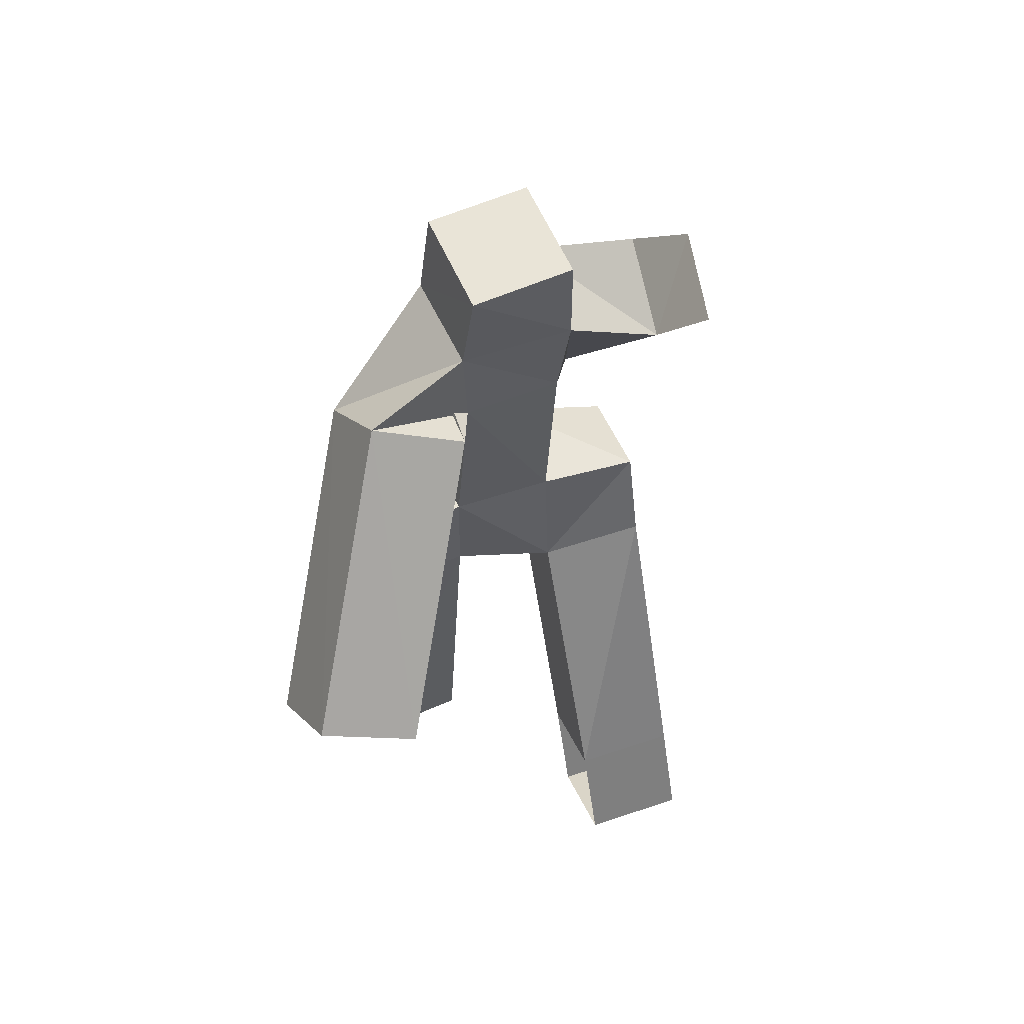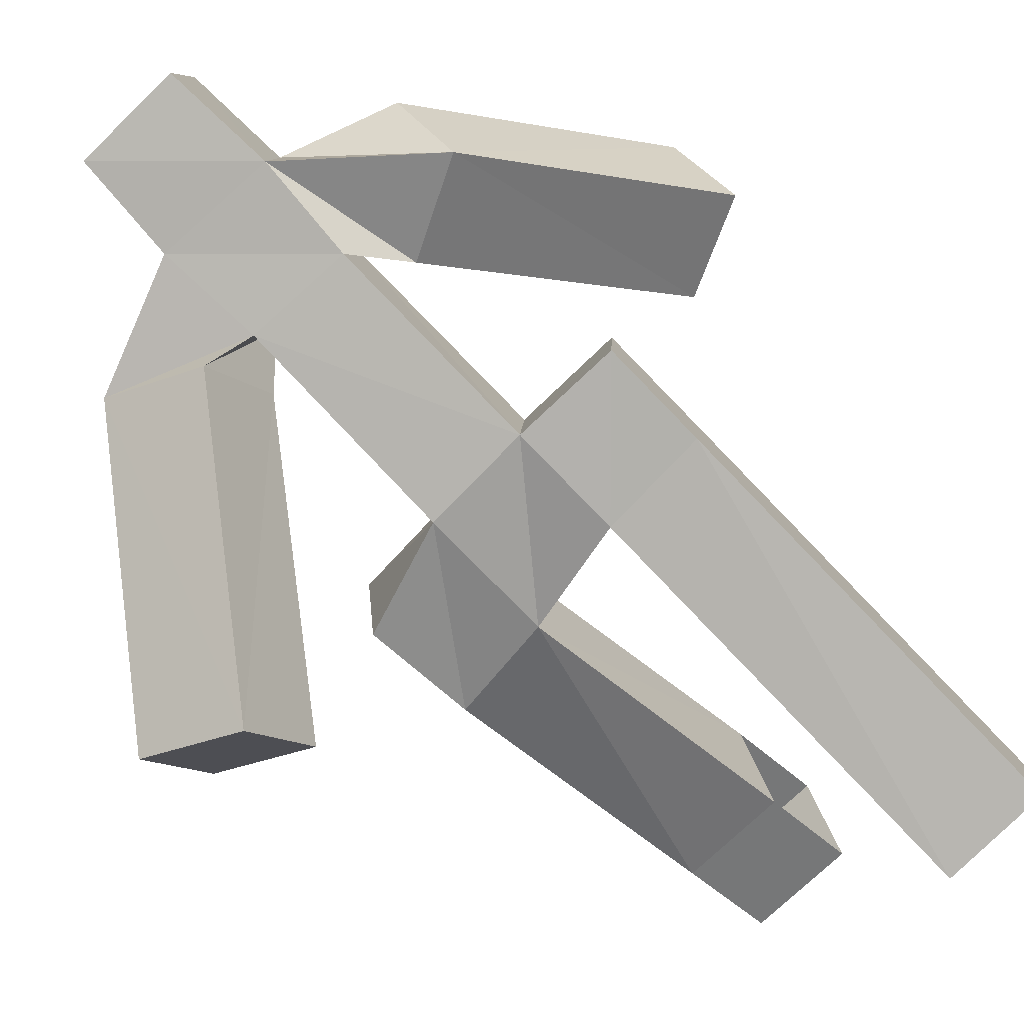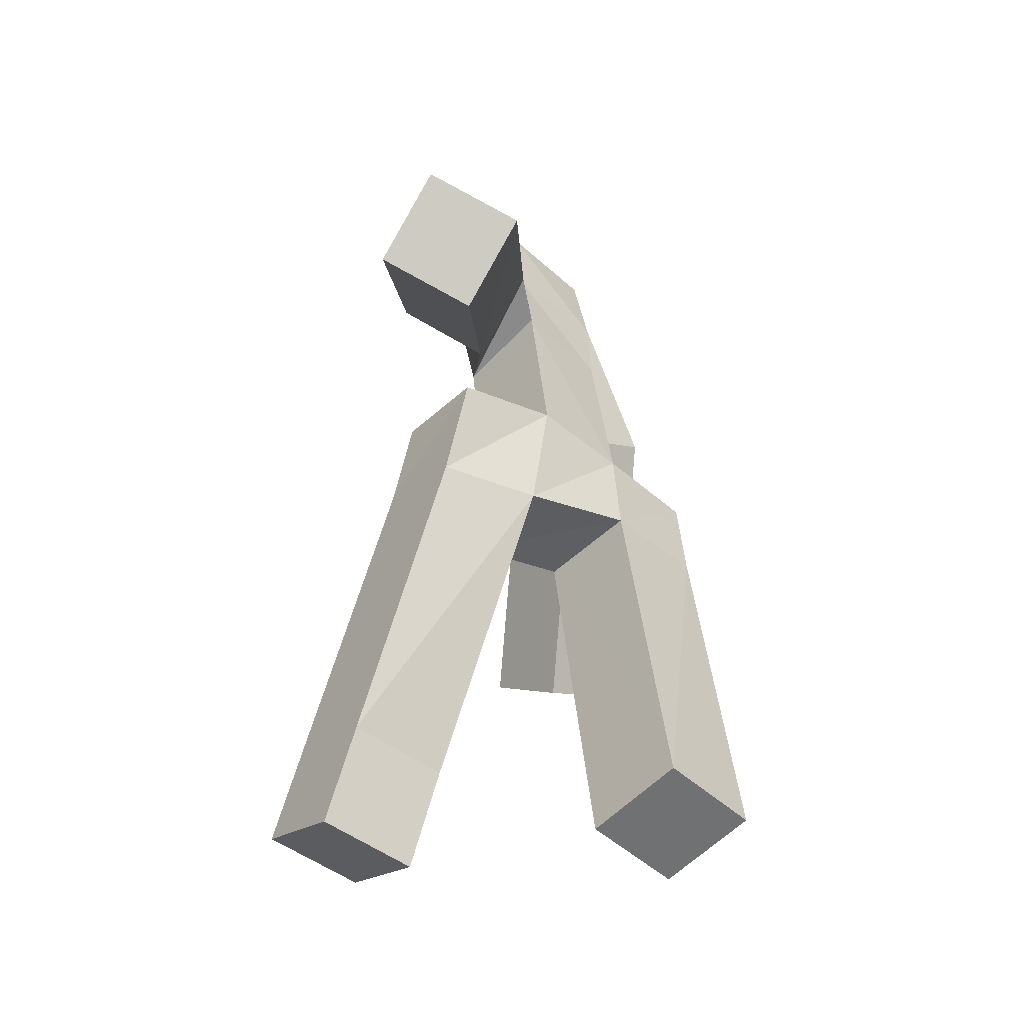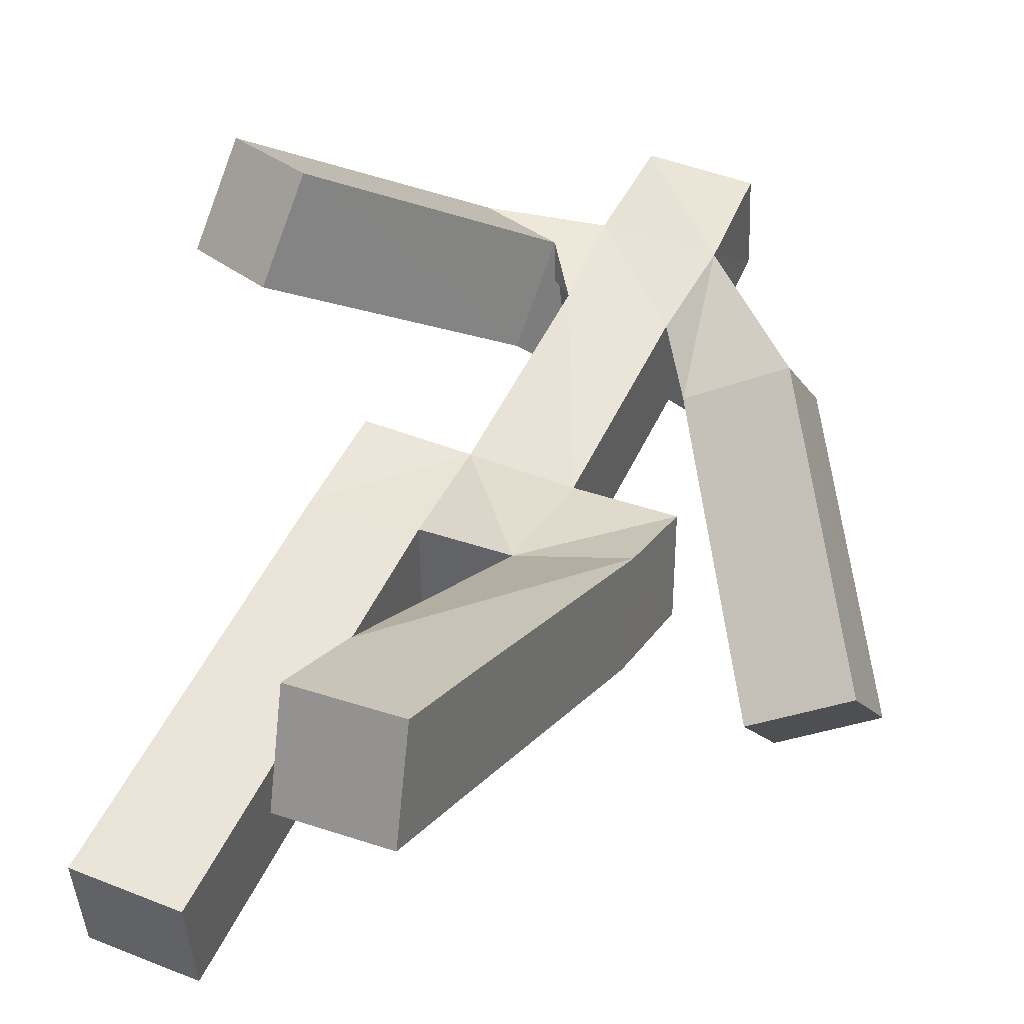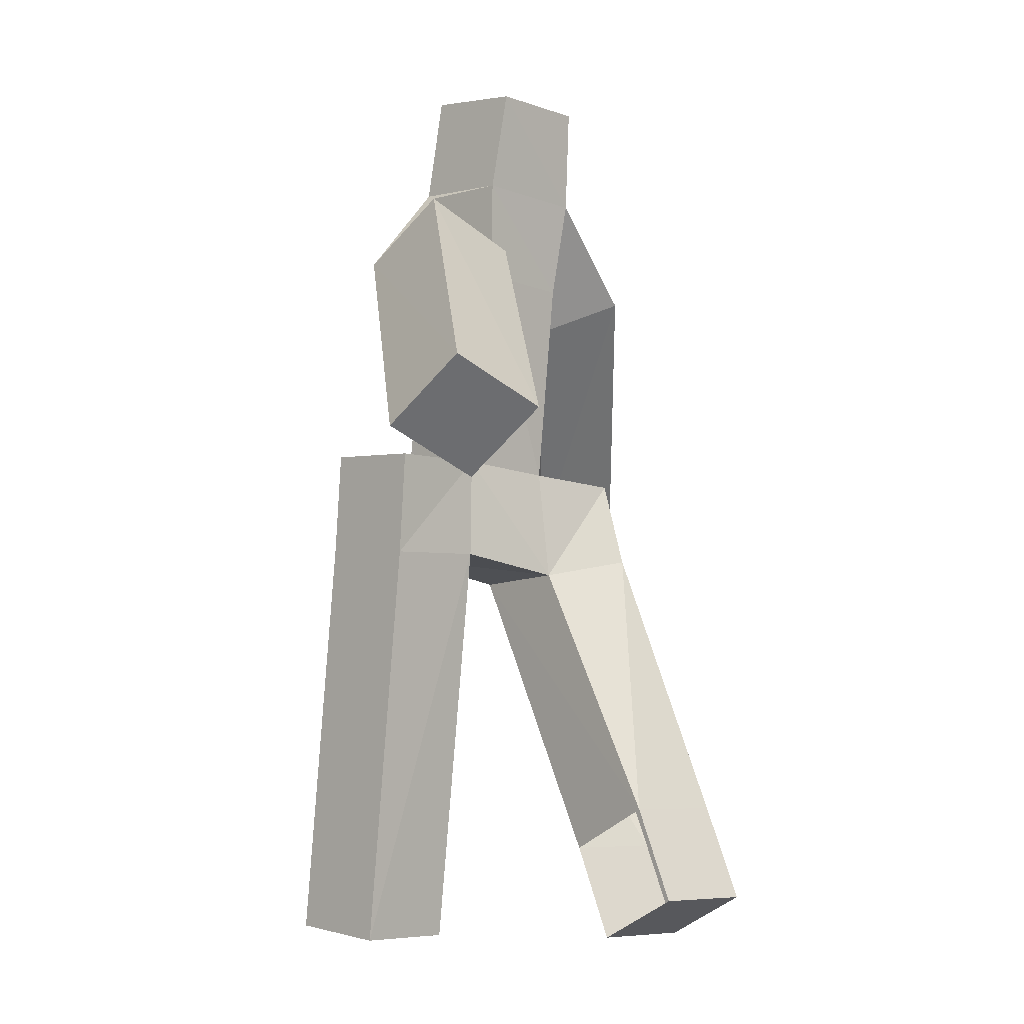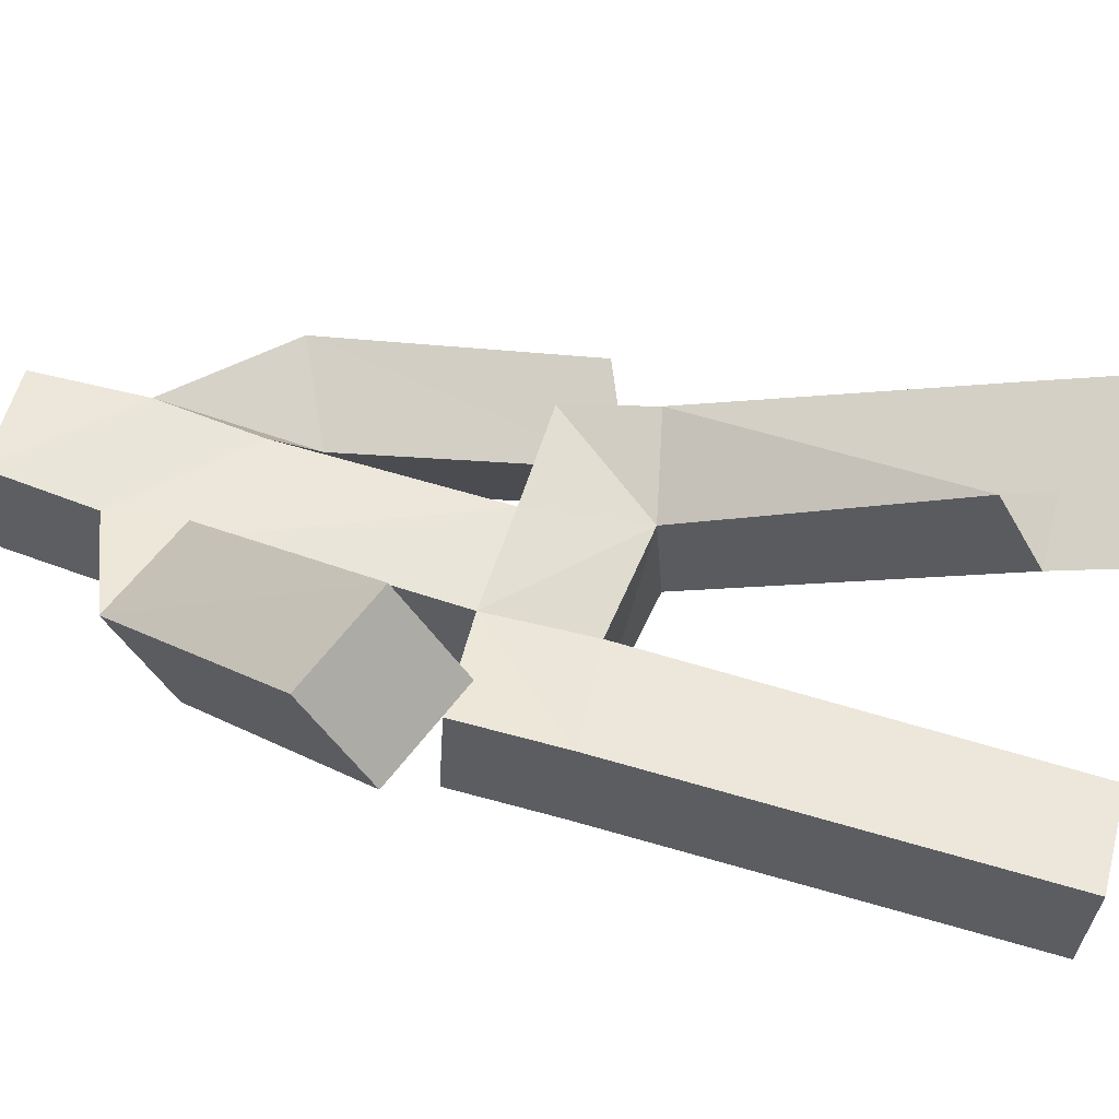
<metadata>
{"format":"obj","ext":"obj","renderer":"f3d","projection":"perspective","resolution":1024,"background":"white","views":[{"elev":56.1,"azim":-25.0,"up":"+Y"},{"elev":-78.3,"azim":-135.6,"up":"+Z"},{"elev":-50.7,"azim":135.5,"up":"+Y"},{"elev":44.3,"azim":25.1,"up":"+Z"},{"elev":-6.6,"azim":-46.4,"up":"+Y"},{"elev":54.0,"azim":-75.6,"up":"+Z"}]}
</metadata>
<code>
o Cube
v 0.1817 -0.01053 0.9715
v 0.1389 0.1982 1.424
v 0.716 2.001 0.6331
v 0.7593 1.815 0.1767
v 0.2014 0.4438 0.7638
v 0.1586 0.6525 1.216
v 0.2248 1.905 0.5265
v 0.269 1.883 0.03595
v 0.6795 -0.01053 1.019
v 0.6367 0.1982 1.471
v 0.6992 0.4438 0.8109
v 0.6563 0.6525 1.263
v 0.7308 2.434 0.4917
v 0.7714 2.337 0.01637
v 0.2477 2.463 0.4342
v 0.2523 2.508 -0.05906
v -0.2503 1.996 0.3967
v -0.2497 2.001 -0.1031
v -0.25 2.493 0.4047
v -0.25 2.521 -0.07198
v -0.75 1.977 0.3777
v -0.75 2.022 -0.1203
v -0.75 2.485 0.4123
v -0.75 2.513 -0.08402
v -0.25 -0.01597 0.1701
v -0.25 0.03525 -0.3273
v -0.75 -0.01597 0.1701
v -0.75 0.03525 -0.3273
v 0.243 3.473 0.5455
v 0.2465 3.543 0.05466
v -0.24 3.492 0.5396
v -0.2447 3.524 0.04991
v 0.2754 3.947 0.614
v 0.2786 4.024 0.1249
v -0.2757 3.971 0.5825
v -0.2787 3.999 0.09513
v 0.25 4.453 0.6612
v 0.25 4.511 0.1646
v -0.25 4.453 0.6612
v -0.25 4.511 0.1645
v 0.4053 3.306 0.3135
v 0.4521 3.601 -0.08564
v 0.8206 3.495 0.5009
v 0.8705 3.786 0.1018
v 1.166 2.232 -0.4091
v 1.216 2.533 -0.8051
v 1.593 2.412 -0.2192
v 1.642 2.713 -0.6151
v -0.3471 3.572 0.747
v -0.396 3.278 0.3504
v -0.7789 3.789 0.6474
v -0.8292 3.496 0.2497
v -1.025 2.559 1.615
v -1.076 2.257 1.22
v -1.466 2.769 1.512
v -1.518 2.468 1.116
f 6 7 8
f 3 4 14
f 6 12 3
f 16 15 13
f 12 11 4
f 11 5 8
f 9 11 12
f 6 2 10
f 1 5 11
f 1 9 10
f 4 8 16
f 7 15 19
f 7 3 13
f 19 23 21
f 8 18 20
f 20 32 30
f 7 17 18
f 21 23 24
f 18 22 24
f 19 20 24
f 22 18 26
f 25 27 28
f 17 21 27
f 21 22 28
f 17 25 26
f 32 36 34
f 15 29 31
f 20 19 31
f 15 16 30
f 36 40 38
f 29 33 35
f 31 35 51
f 33 29 41
f 37 38 40
f 33 37 39
f 36 35 39
f 33 34 38
f 43 41 45
f 30 34 44
f 34 33 43
f 29 30 42
f 45 46 48
f 44 48 46
f 43 47 48
f 41 42 46
f 51 55 53
f 36 32 50
f 35 36 52
f 32 31 49
f 53 55 56
f 52 50 54
f 52 56 55
f 50 49 53
f 5 6 8
f 13 3 14
f 7 6 3
f 14 16 13
f 3 12 4
f 4 11 8
f 10 9 12
f 12 6 10
f 9 1 11
f 2 1 10
f 14 4 16
f 17 7 19
f 15 7 13
f 17 19 21
f 16 8 20
f 16 20 30
f 8 7 18
f 22 21 24
f 20 18 24
f 23 19 24
f 28 22 26
f 26 25 28
f 25 17 27
f 27 21 28
f 18 17 26
f 30 32 34
f 19 15 31
f 32 20 31
f 29 15 30
f 34 36 38
f 31 29 35
f 49 31 51
f 43 33 41
f 39 37 40
f 35 33 39
f 40 36 39
f 37 33 38
f 47 43 45
f 42 30 44
f 44 34 43
f 41 29 42
f 47 45 48
f 42 44 46
f 44 43 48
f 45 41 46
f 49 51 53
f 52 36 50
f 51 35 52
f 50 32 49
f 54 53 56
f 56 52 54
f 51 52 55
f 54 50 53

</code>
